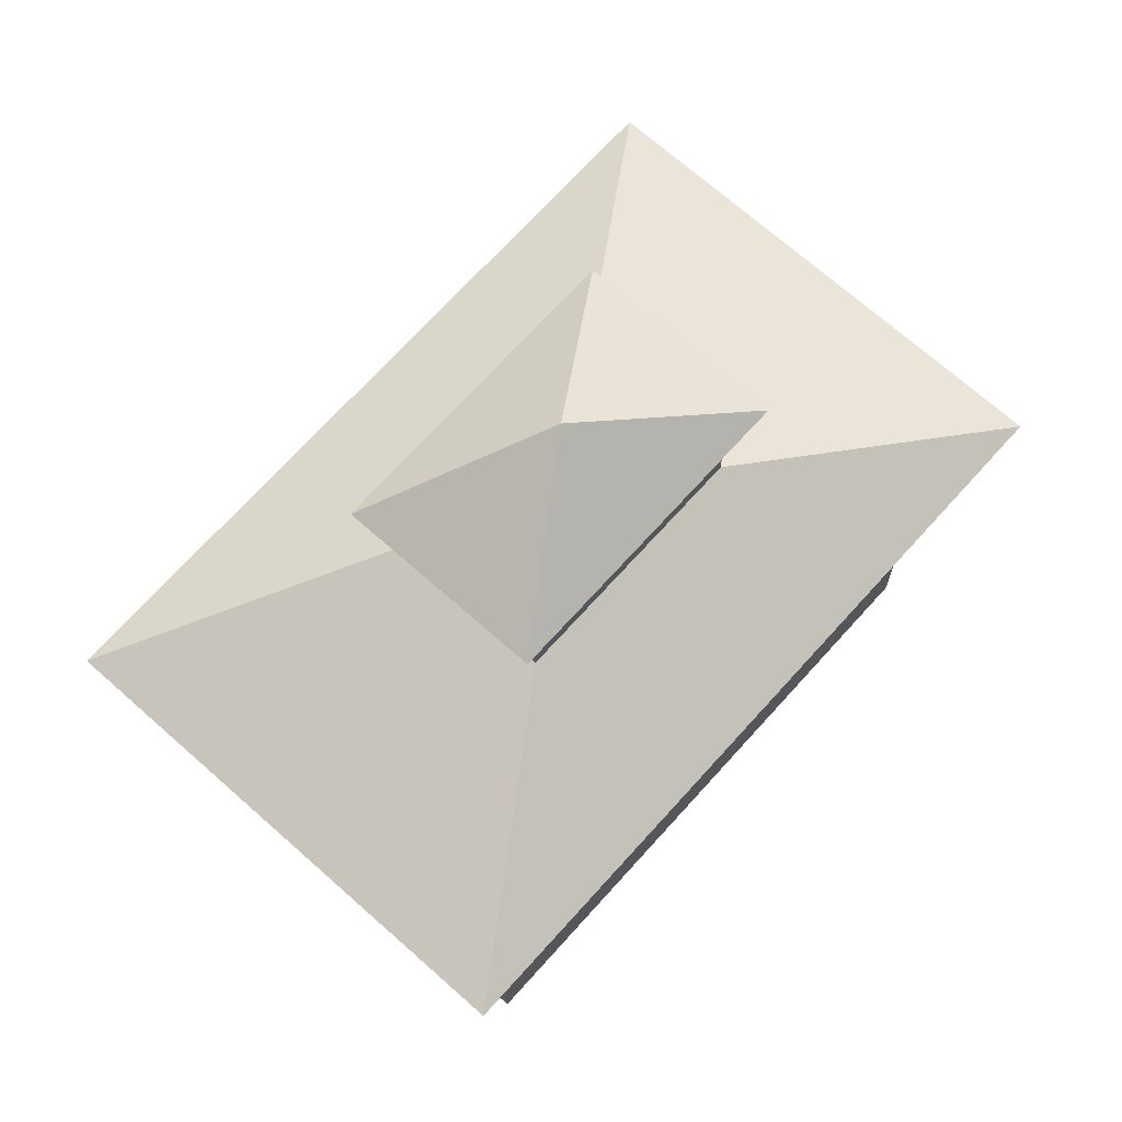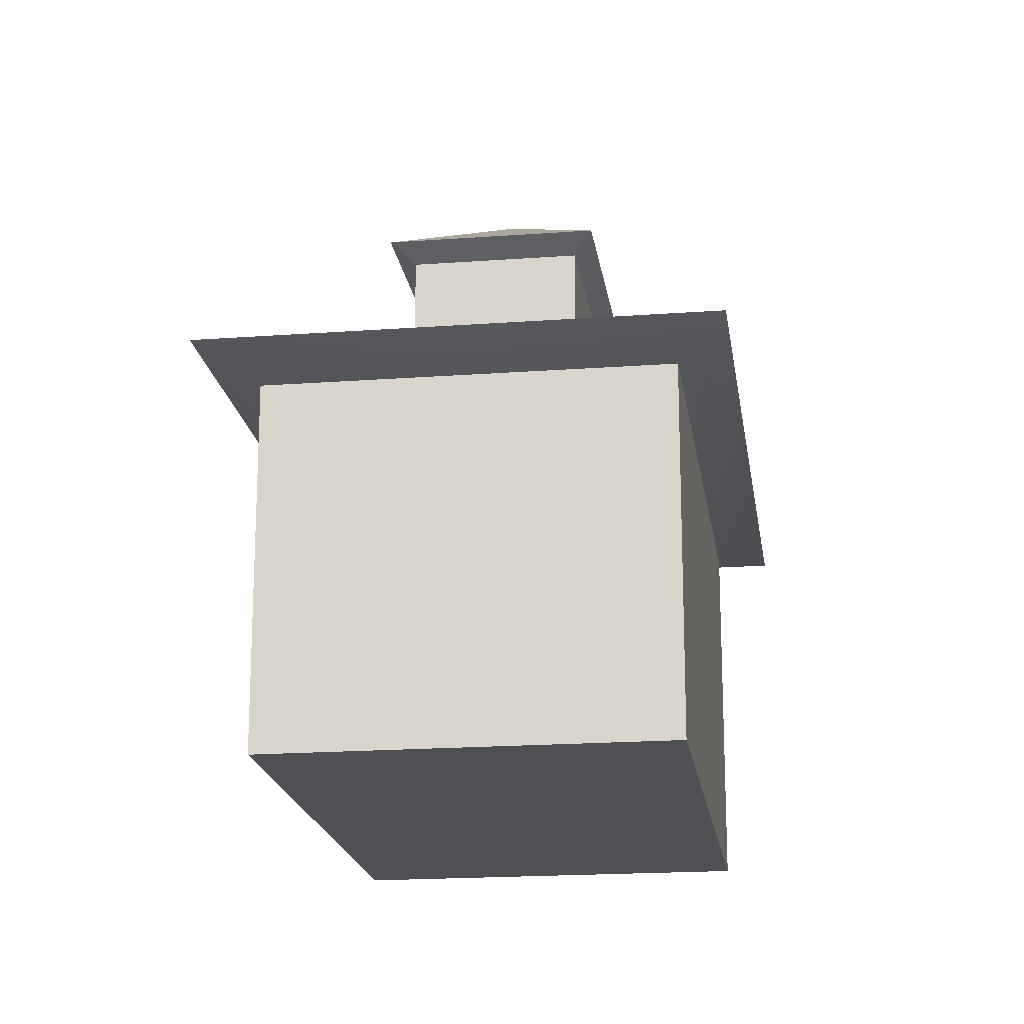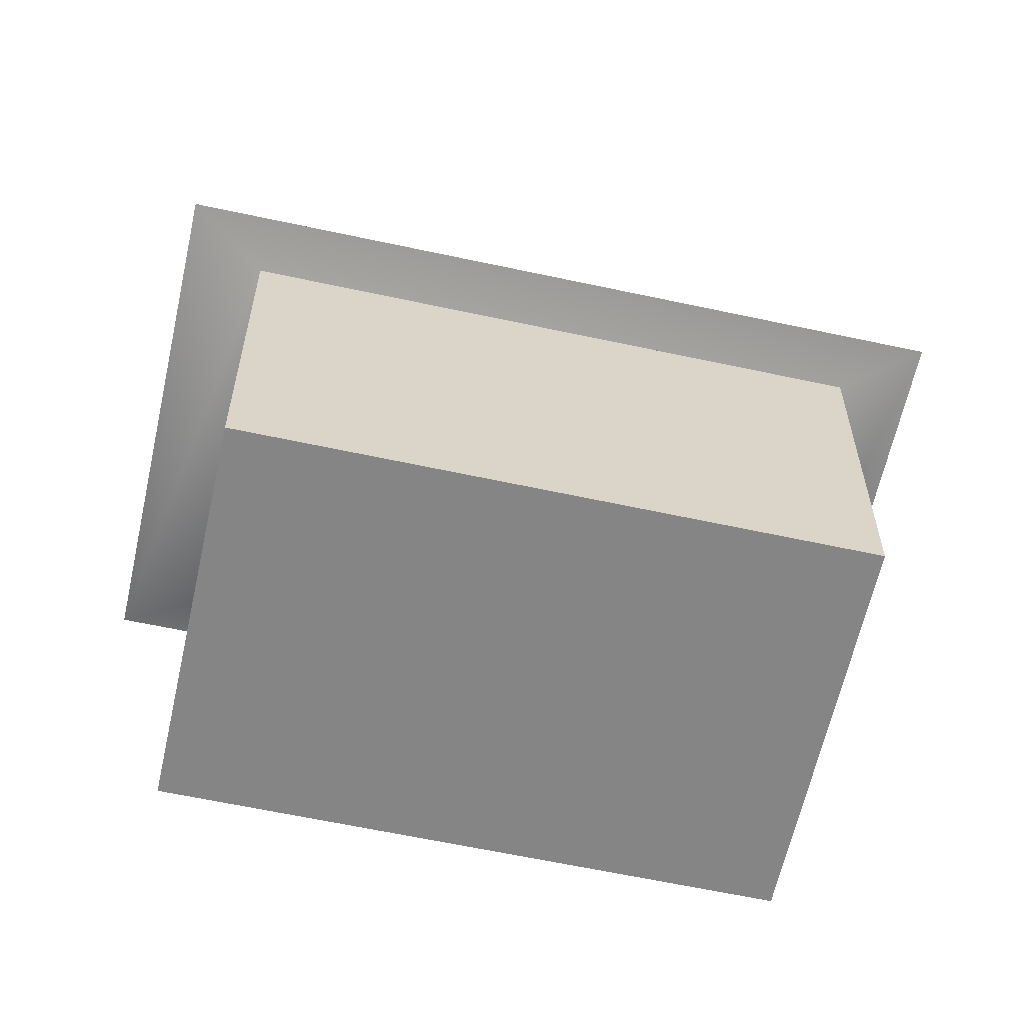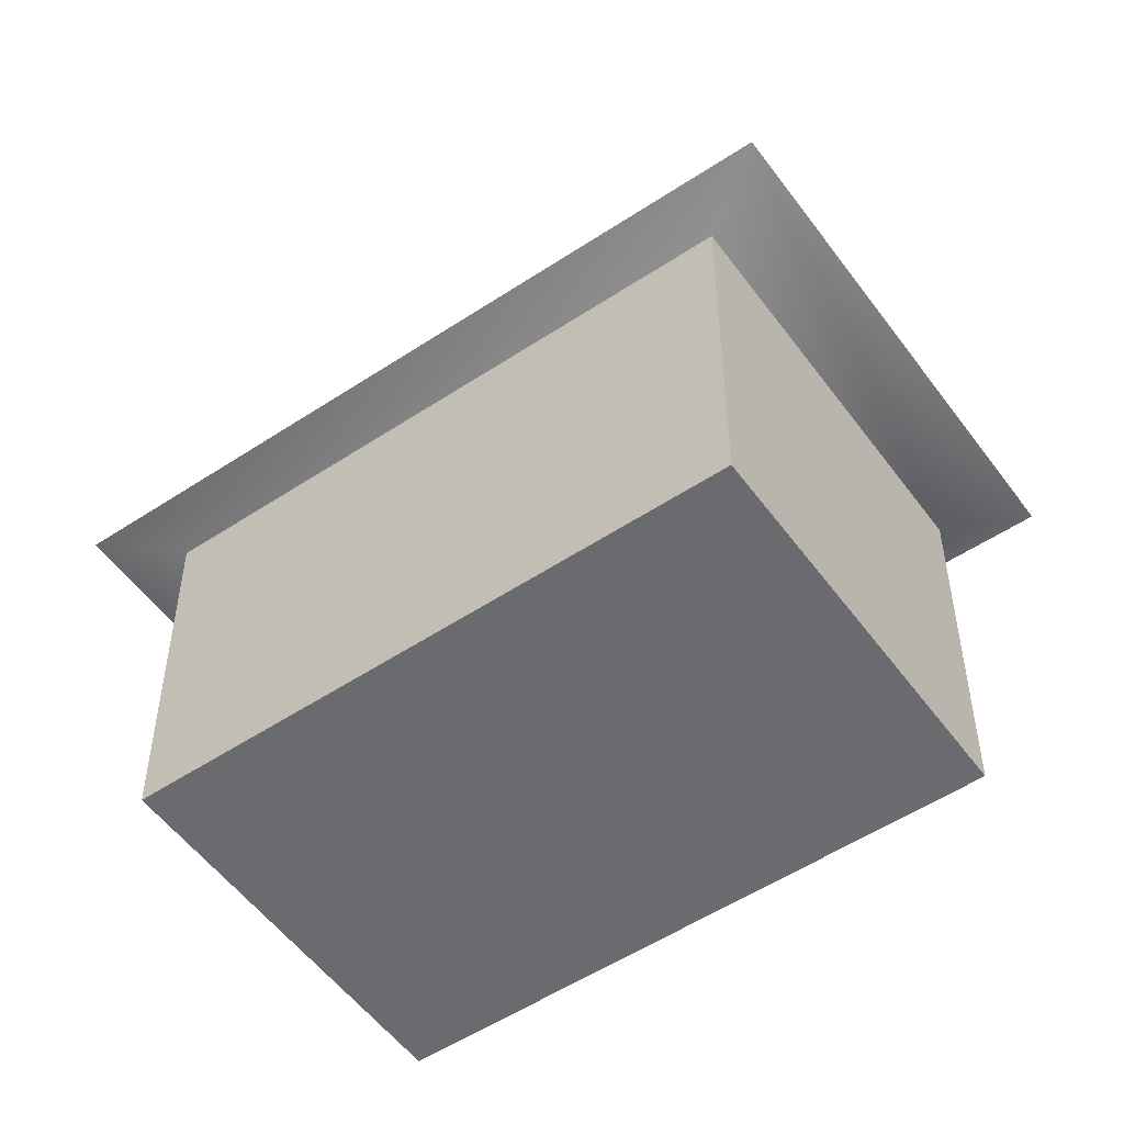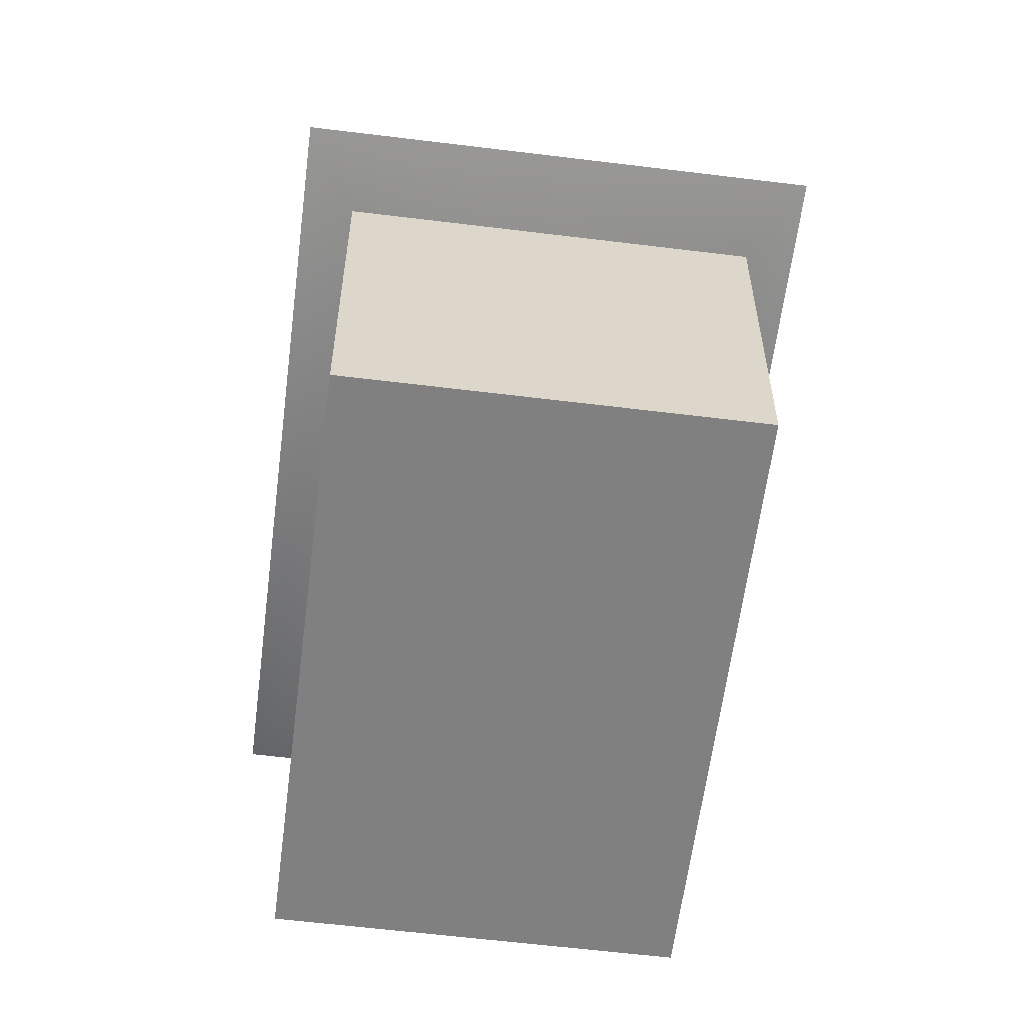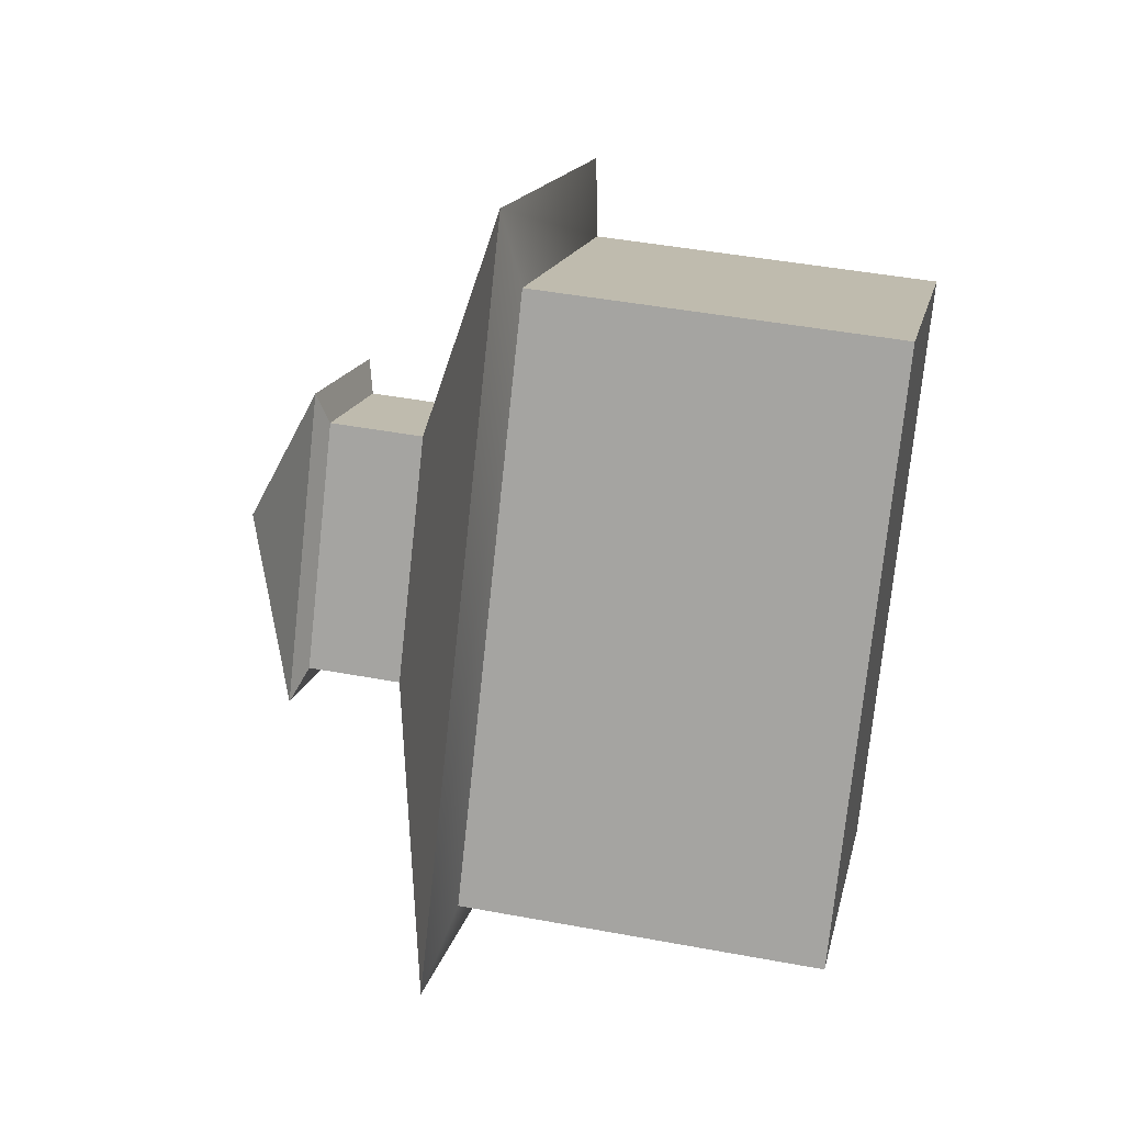
<metadata>
{"format":"obj","ext":"obj","renderer":"f3d","projection":"perspective","resolution":1024,"background":"white","views":[{"elev":69.1,"azim":-108.2,"up":"+Y"},{"elev":-19.0,"azim":-142.0,"up":"+Y"},{"elev":-61.9,"azim":107.6,"up":"+Y"},{"elev":-53.4,"azim":155.3,"up":"+Y"},{"elev":-60.0,"azim":-157.2,"up":"+Y"},{"elev":44.5,"azim":-77.7,"up":"+Z"}]}
</metadata>
<code>
g default
v -0.07003 0.8535 1.28
v 1.143 0.8535 0.5792
v -0.07003 2.12 1.28
v 1.143 2.12 0.5792
v -1.143 2.12 -0.5792
v 0.07004 2.12 -1.28
v -1.143 0.8535 -0.5792
v 0.07004 0.8535 -1.28
v -0.08754 2.184 1.6
v 1.429 2.184 0.724
v 0.08754 2.184 -1.6
v -1.429 2.184 -0.724
v 0.4764 2.49 0.2413
v 0.02918 2.49 -0.5332
v -0.02918 2.49 0.5332
v -0.4764 2.49 -0.2413
v 0.02918 2.821 -0.5332
v -0.4764 2.821 -0.2413
v -0.02918 2.821 0.5332
v 0.4764 2.821 0.2413
v 0.03648 2.863 -0.6665
v -0.5955 2.863 -0.3017
v -0.03648 2.863 0.6665
v 0.5955 2.863 0.3017
v 0.316 2.863 -0.1824
v 0.2795 2.863 0.4841
v -0.316 2.863 0.1824
v -0.2795 2.863 -0.4841
v -0 3.156 -0
v 0.7856 2.12 -0.04043
v 0.4278 2.12 -0.6601
v 0.4278 0.8535 -0.6601
v 0.7856 0.8535 -0.04043
v 0.7856 1.853 -0.04043
v 0.4278 1.853 -0.6601
g pCube1
f 7 8 32 33 2 1
f 7 1 3 5
f 3 1 2 4
f 7 5 6 8
f 4 2 33 34 30
f 6 11 10 4 30 31
f 4 10 9 3
f 5 12 11 6
f 16 14 11 12
f 14 13 10 11
f 3 9 12 5
f 13 15 9 10
f 15 16 12 9
f 16 15 19 18
f 17 14 16 18
f 19 15 13 20
f 20 13 14 17
f 29 21 28
f 18 22 28 21 17
f 19 23 27 22 18
f 20 24 26 23 19
f 17 21 25 24 20
f 29 23 26
f 29 22 27
f 24 29 26
f 23 29 27
f 21 29 25
f 29 24 25
f 22 29 28
f 31 35 32 8 6
f 30 34 35 31
f 35 34 33 32

</code>
